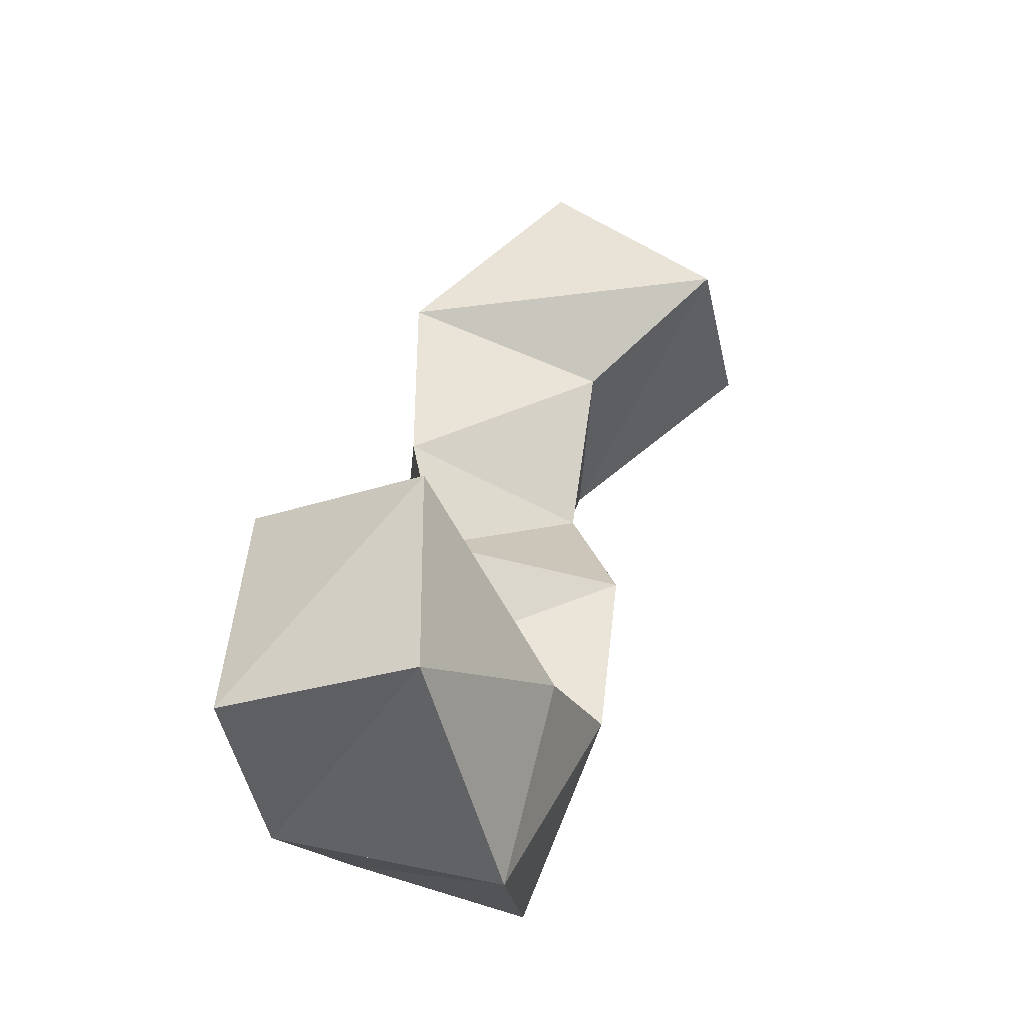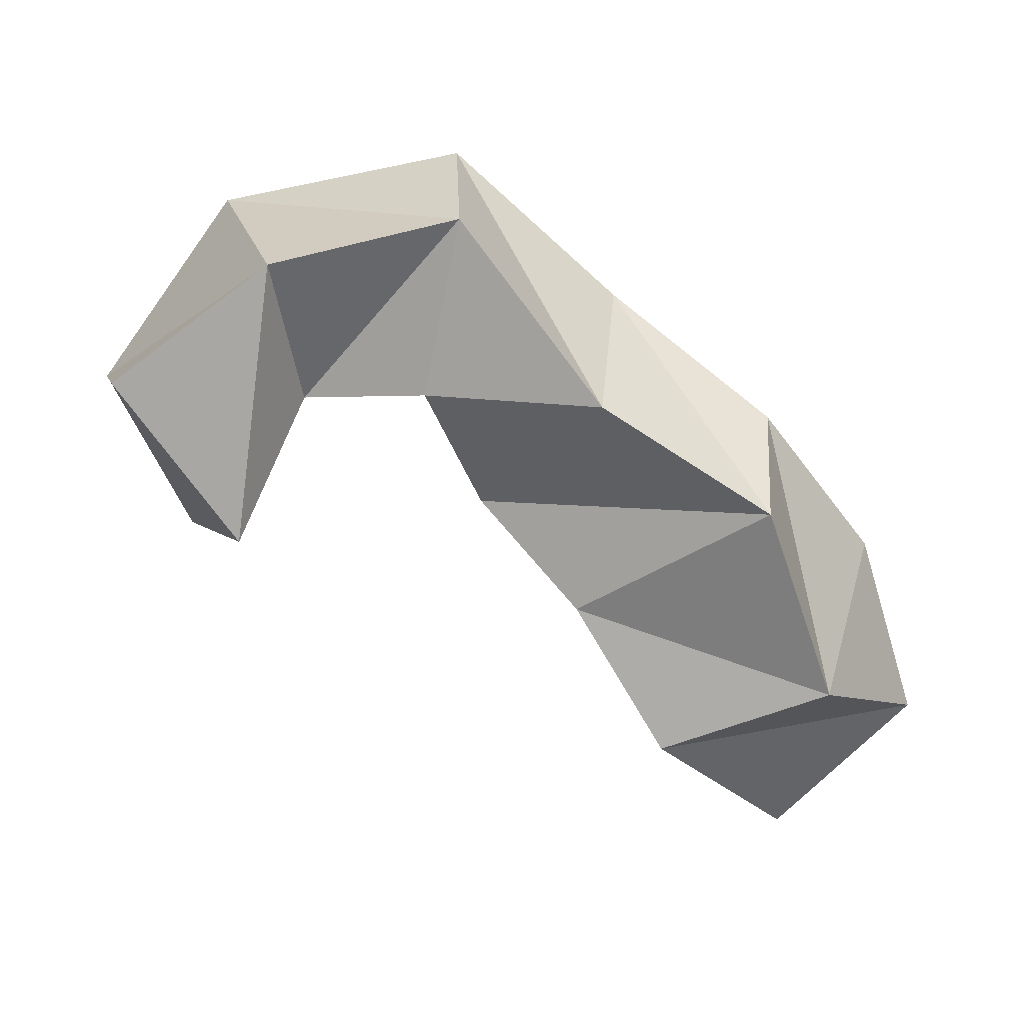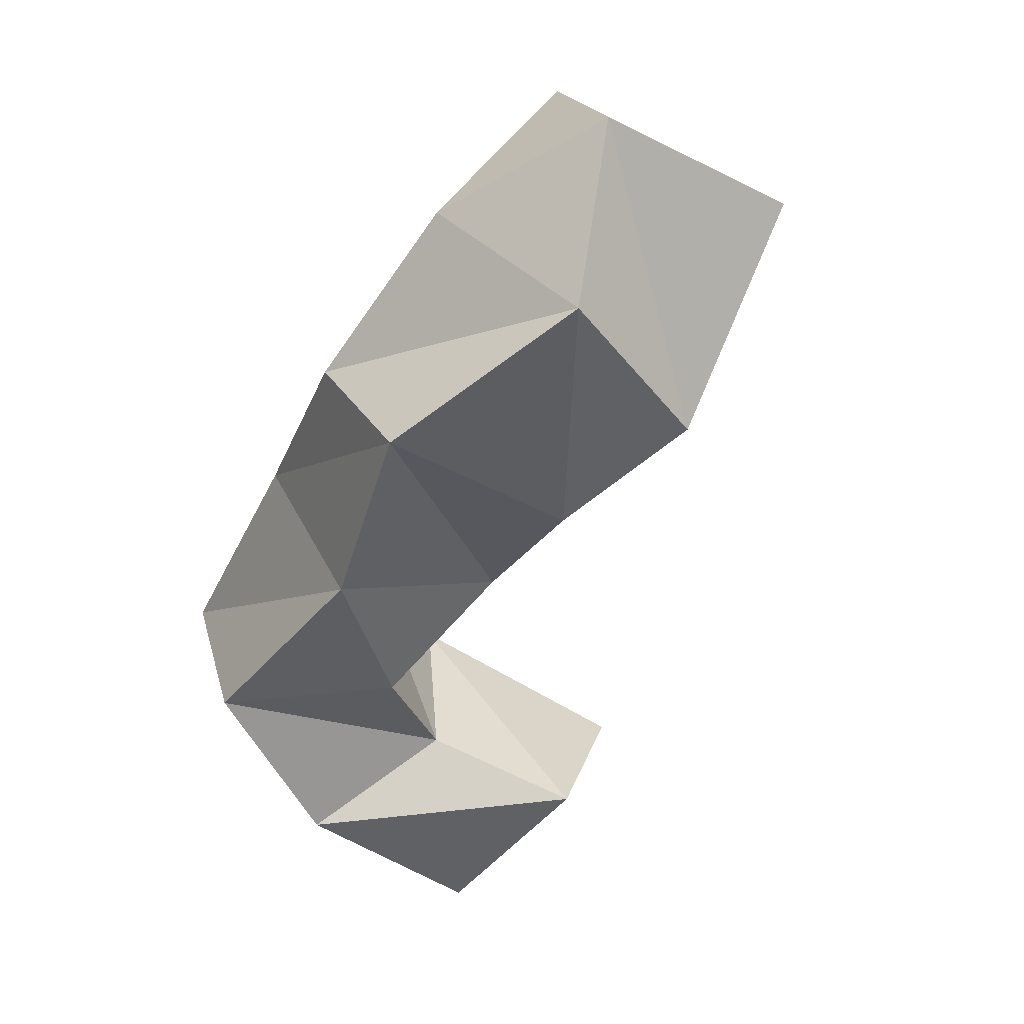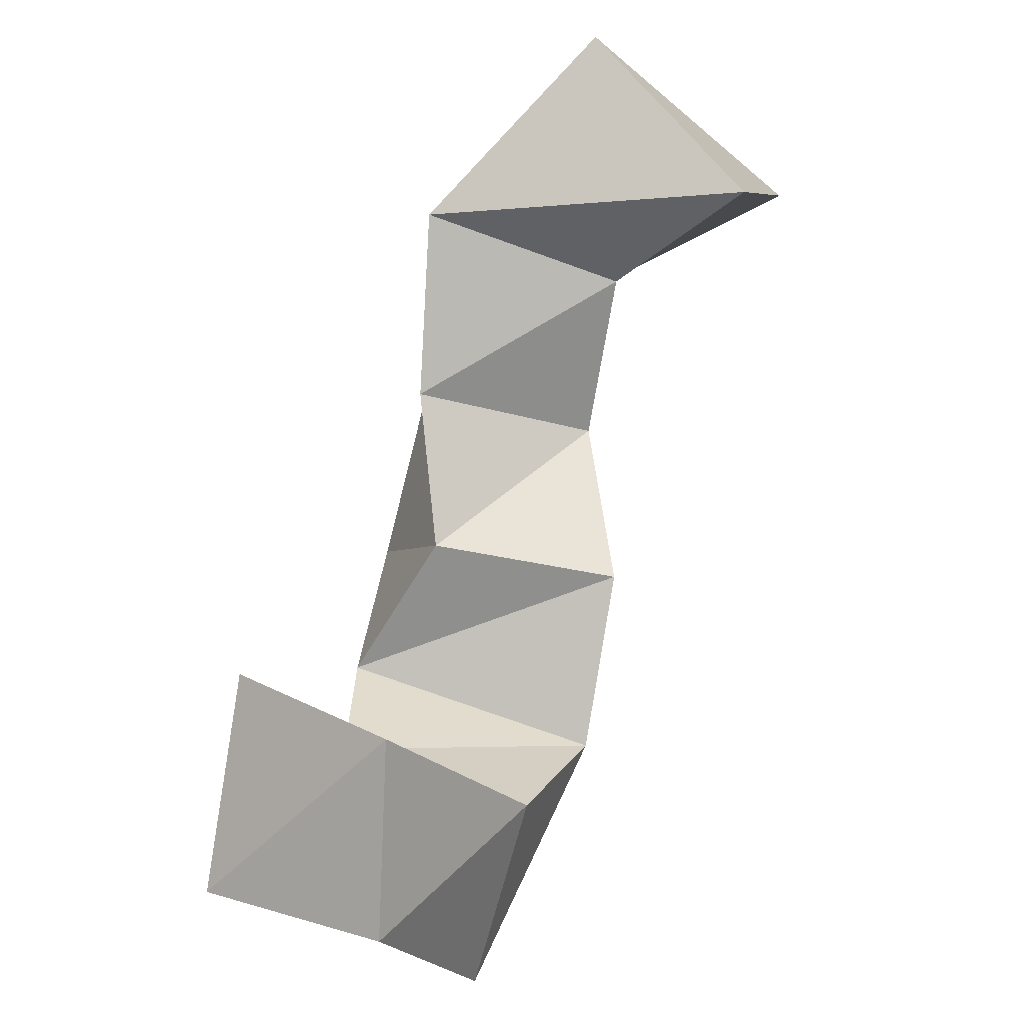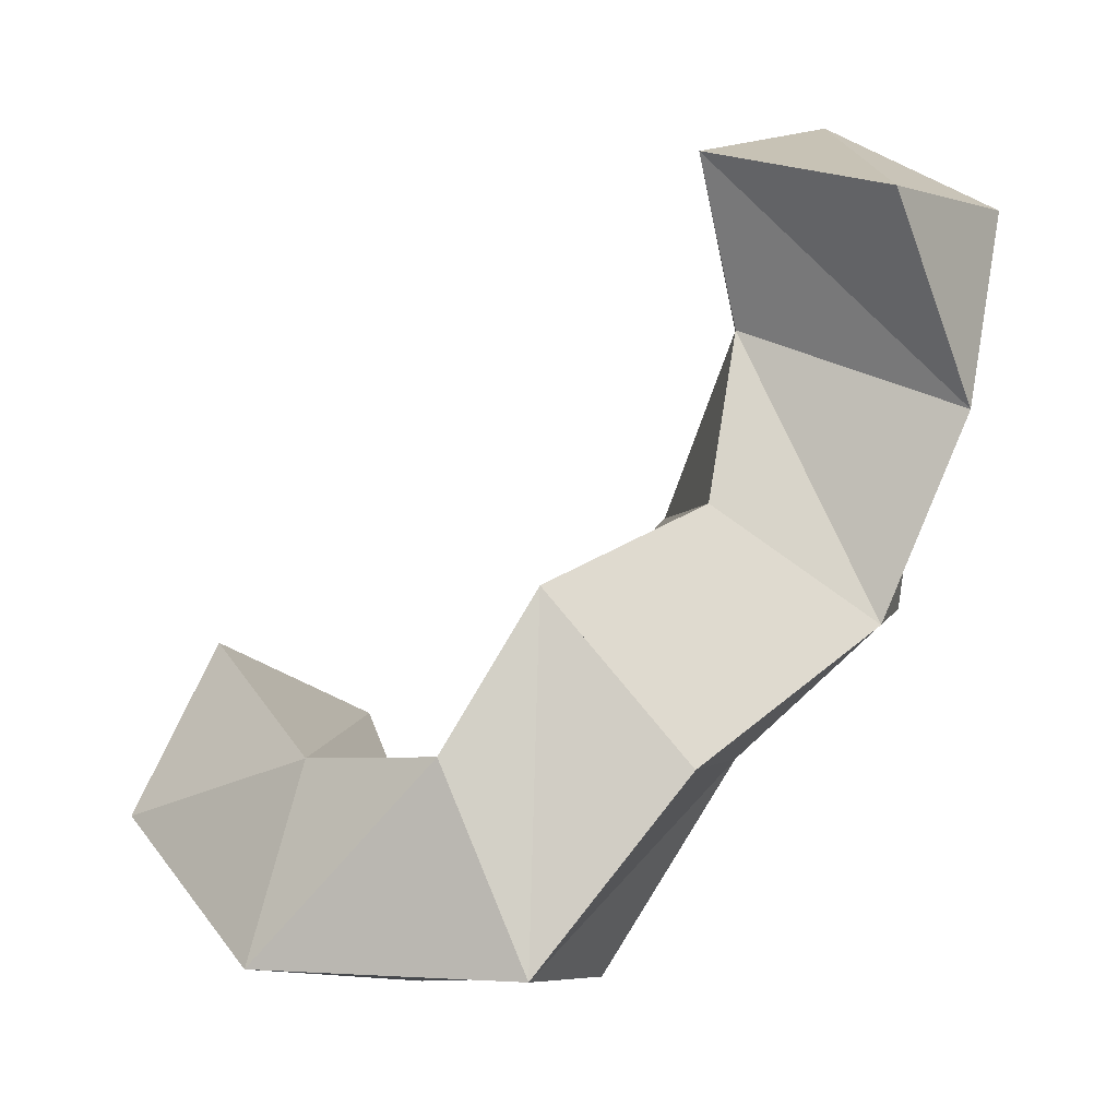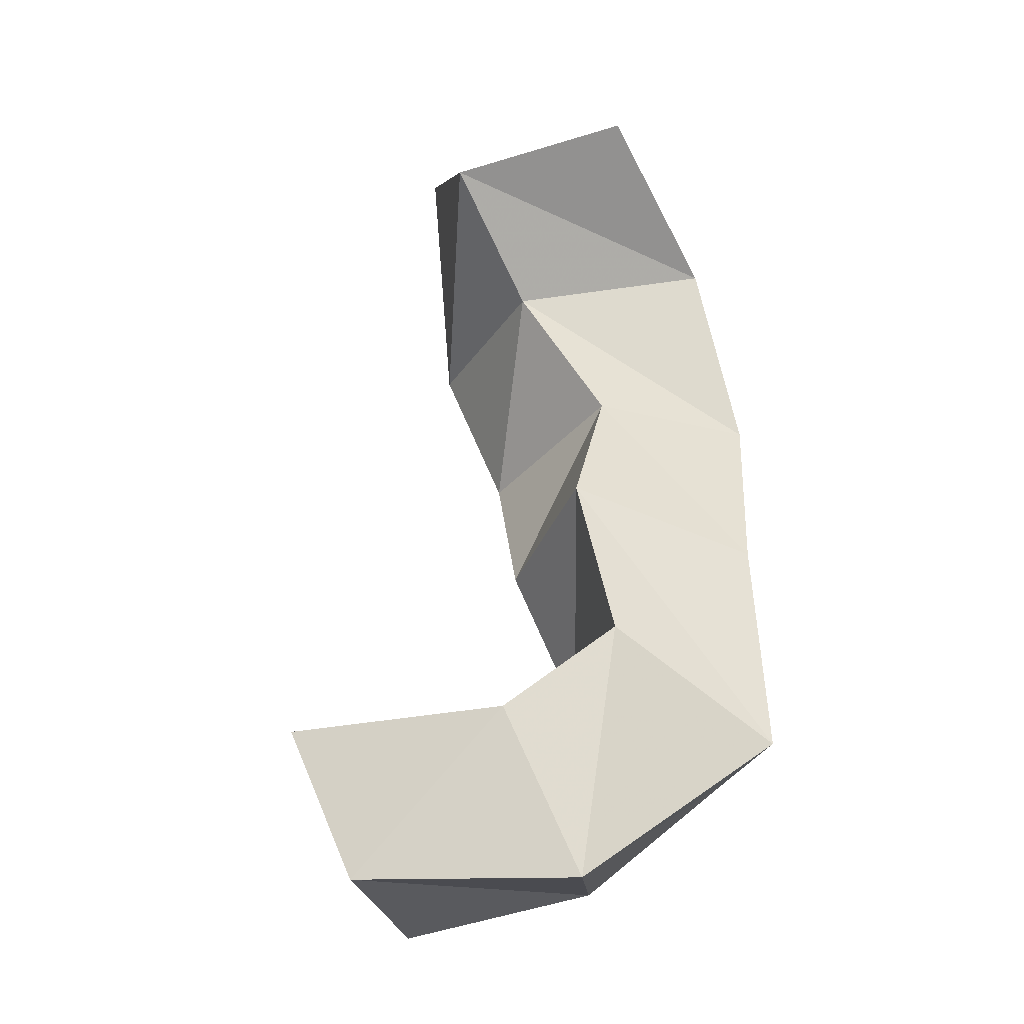
<metadata>
{"format":"obj","ext":"obj","renderer":"f3d","projection":"perspective","resolution":1024,"background":"white","views":[{"elev":-9.0,"azim":101.2,"up":"+Z"},{"elev":-74.6,"azim":-174.6,"up":"+Y"},{"elev":-49.5,"azim":-68.3,"up":"+Y"},{"elev":32.5,"azim":107.3,"up":"+Z"},{"elev":-25.0,"azim":-157.8,"up":"+Z"},{"elev":57.3,"azim":134.4,"up":"+Y"}]}
</metadata>
<code>
v 0.4921 0.1 0.2834
v 0.5032 0.1482 0.2905
v 0.4647 0.1 0.3289
v 0.4842 0.1444 0.3341
v 0.4481 0.1 0.2565
v 0.4645 0.1583 0.2458
v 0.445 0.1178 0.2955
v 0.447 0.1665 0.2909
v 0.3984 0.1071 0.2505
v 0.3989 0.1498 0.238
v 0.4123 0.1092 0.2962
v 0.4117 0.1717 0.2843
v 0.3661 0.1011 0.302
v 0.3593 0.1503 0.2813
v 0.4011 0.1278 0.3312
v 0.3873 0.1718 0.3214
v 0.3244 0.1 0.3347
v 0.3202 0.1334 0.3163
v 0.3775 0.1161 0.3611
v 0.3531 0.1549 0.3431
v 0.3105 0.1105 0.3905
v 0.2934 0.1467 0.3592
v 0.3576 0.1125 0.4028
v 0.344 0.1591 0.384
v 0.2834 0.1462 0.4094
v 0.2961 0.1919 0.3918
v 0.3237 0.1467 0.4423
v 0.3409 0.191 0.4126
f 1 2 4
f 3 1 4
f 2 6 8
f 4 2 8
f 6 5 7
f 8 6 7
f 5 1 3
f 7 5 3
f 8 7 3
f 4 8 3
f 2 1 5
f 6 2 5
f 5 6 8
f 7 5 8
f 6 10 12
f 8 6 12
f 10 9 11
f 12 10 11
f 9 5 7
f 11 9 7
f 12 11 7
f 8 12 7
f 6 5 9
f 10 6 9
f 9 10 12
f 11 9 12
f 10 14 16
f 12 10 16
f 14 13 15
f 16 14 15
f 13 9 11
f 15 13 11
f 16 15 11
f 12 16 11
f 10 9 13
f 14 10 13
f 13 14 16
f 15 13 16
f 14 18 20
f 16 14 20
f 18 17 19
f 20 18 19
f 17 13 15
f 19 17 15
f 20 19 15
f 16 20 15
f 14 13 17
f 18 14 17
f 17 18 20
f 19 17 20
f 18 22 24
f 20 18 24
f 22 21 23
f 24 22 23
f 21 17 19
f 23 21 19
f 24 23 19
f 20 24 19
f 18 17 21
f 22 18 21
f 21 22 24
f 23 21 24
f 22 26 28
f 24 22 28
f 26 25 27
f 28 26 27
f 25 21 23
f 27 25 23
f 28 27 23
f 24 28 23
f 22 21 25
f 26 22 25

</code>
